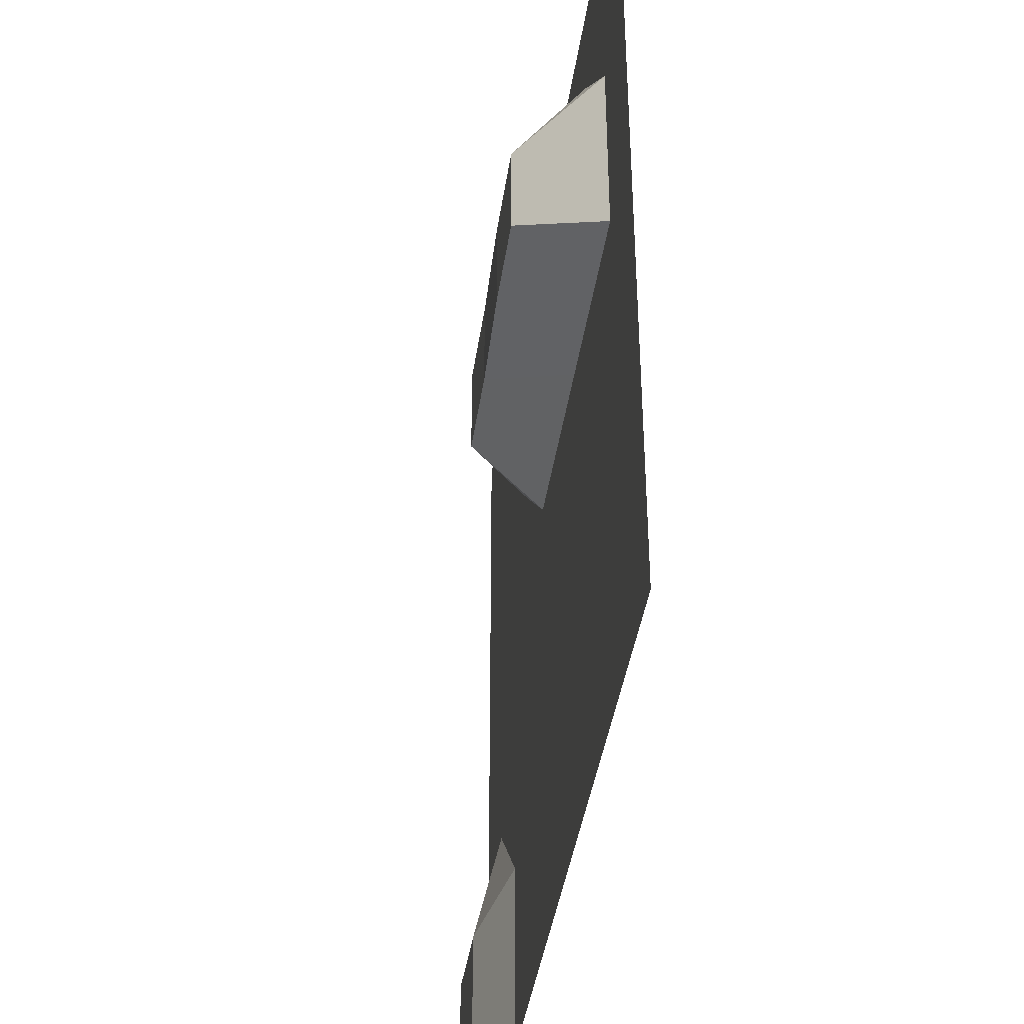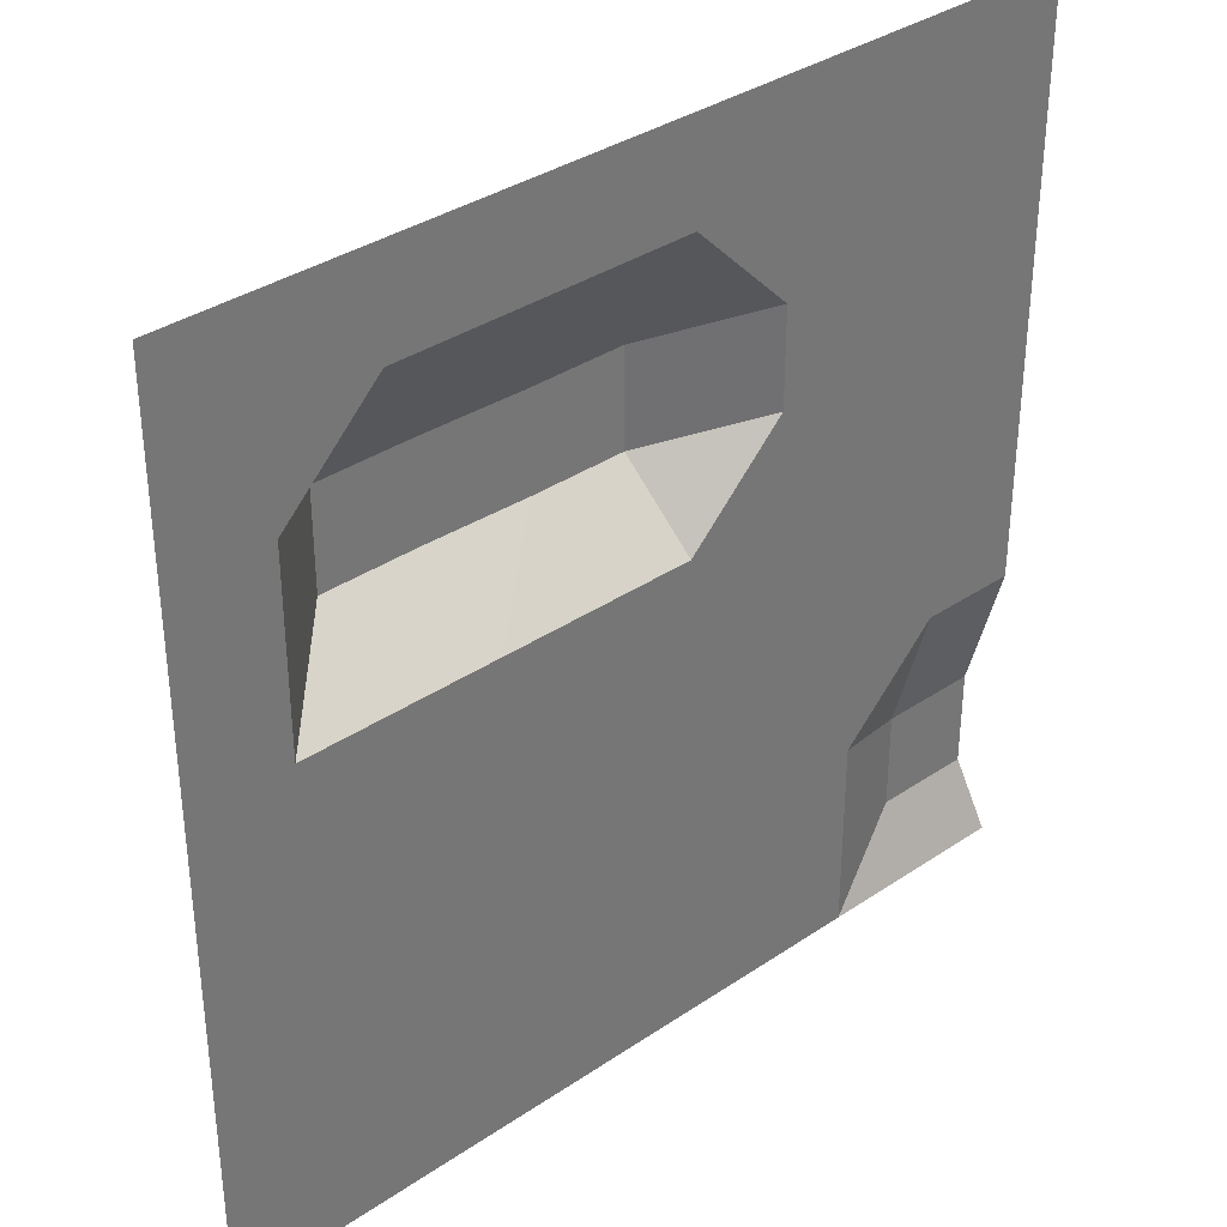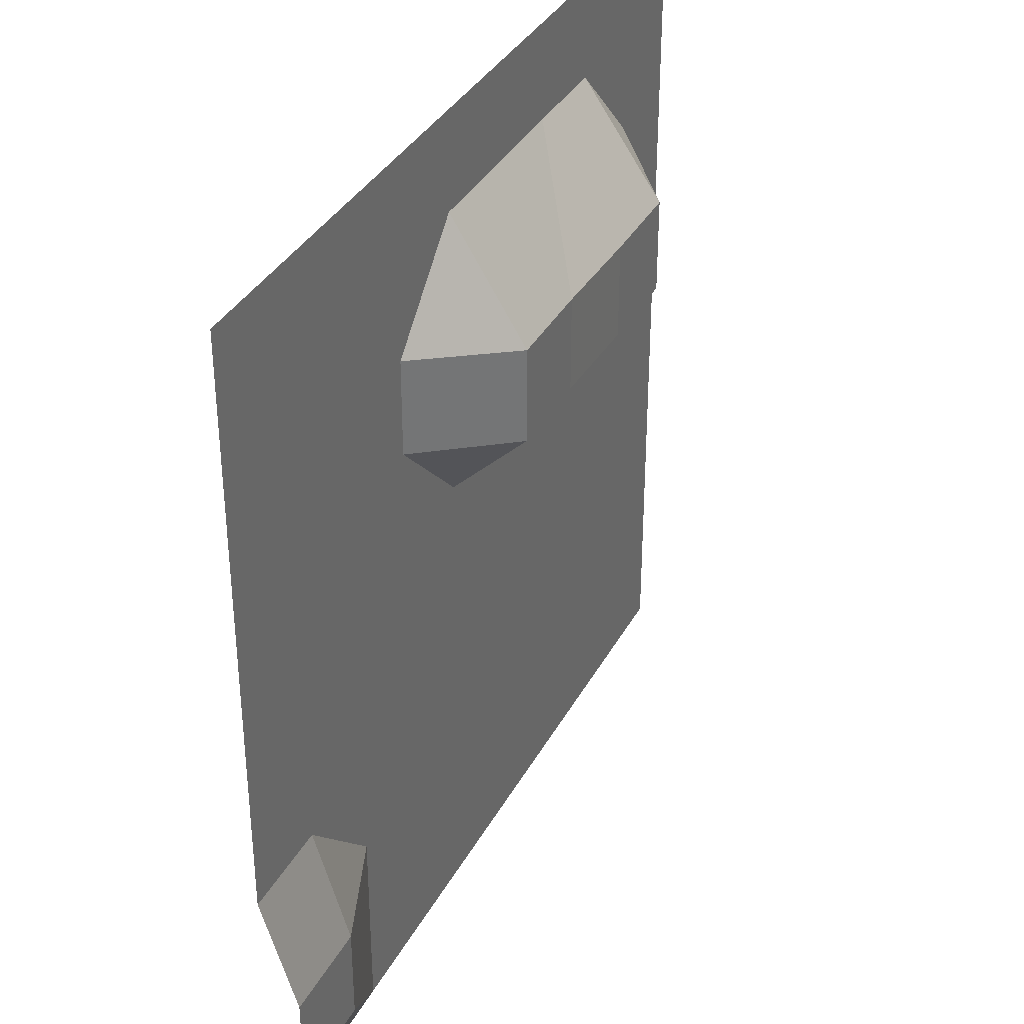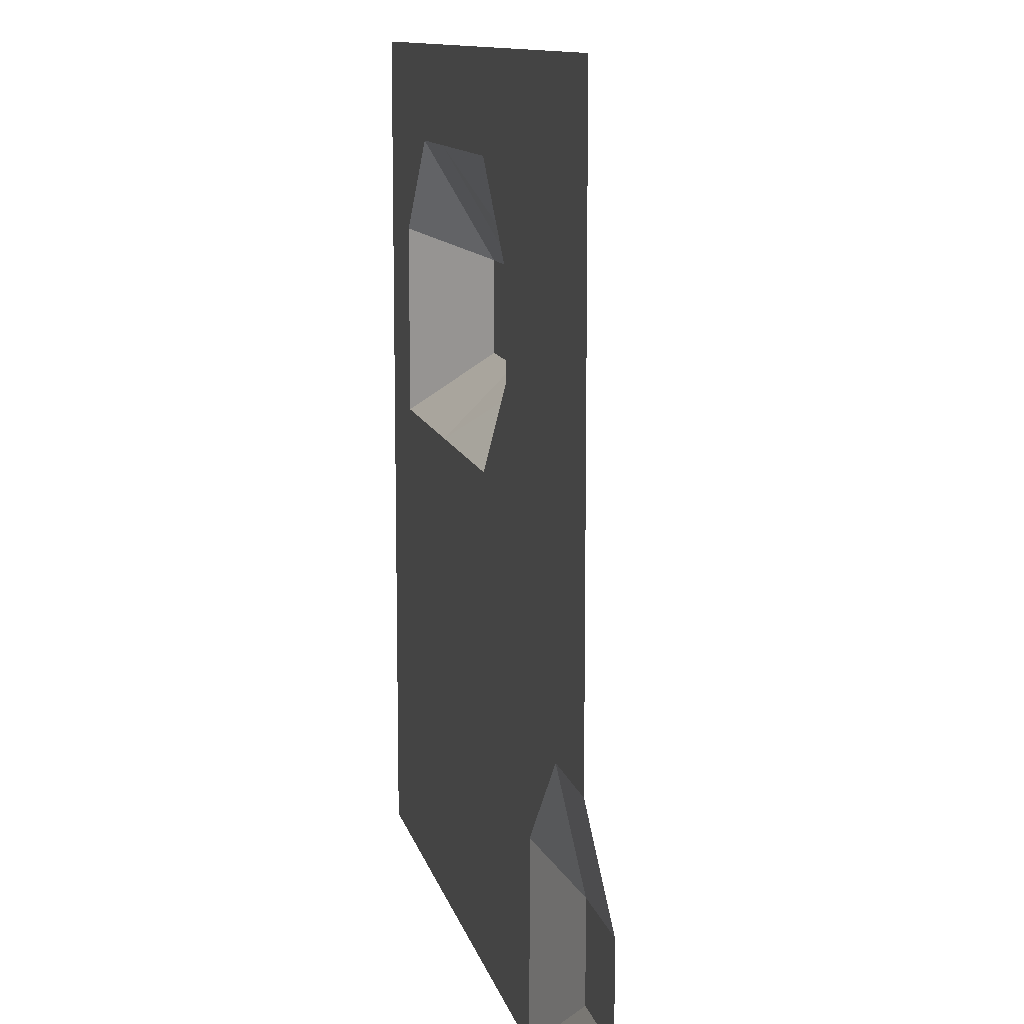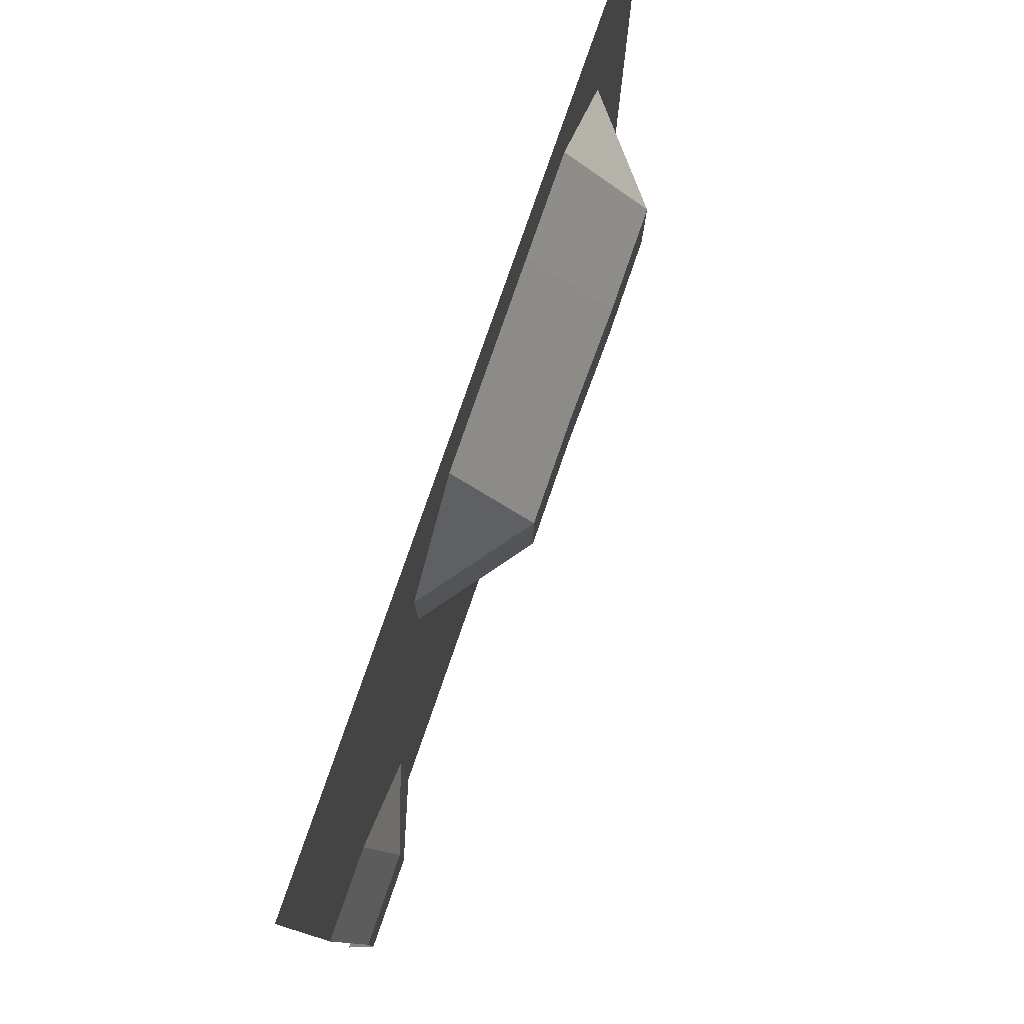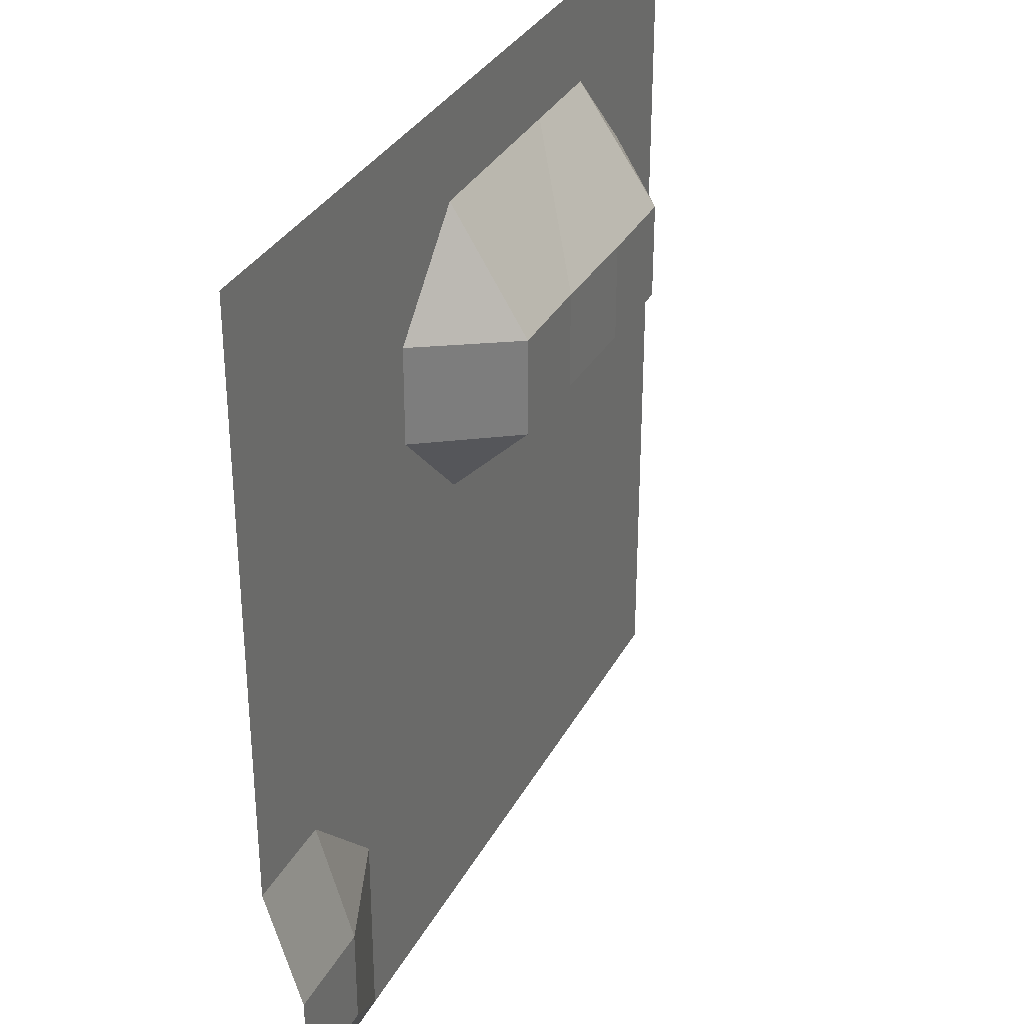
<metadata>
{"format":"obj","ext":"obj","renderer":"f3d","projection":"perspective","resolution":1024,"background":"white","views":[{"elev":-40.5,"azim":-98.1,"up":"+Z"},{"elev":35.4,"azim":-41.8,"up":"+Z"},{"elev":35.7,"azim":115.2,"up":"+Z"},{"elev":11.2,"azim":77.6,"up":"+Z"},{"elev":79.0,"azim":109.1,"up":"+Z"},{"elev":32.6,"azim":114.3,"up":"+Z"}]}
</metadata>
<code>
v 4.2 -0.5476 7.486
v 3.089 -0.5476 7.486
v 1.978 -0.5476 7.486
v 0.8666 -0.5476 7.486
v -0.2445 -0.5476 7.486
v -1.356 -0.5476 7.486
v -2.467 -0.5476 7.486
v -3.578 -0.5476 7.486
v -4.689 -0.5476 7.486
v -5.8 -0.5476 7.486
v -5.8 -0.5476 6.375
v -4.689 -0.5476 6.375
v -3.578 -0.5476 6.375
v -2.467 -0.5476 6.375
v -1.356 -0.5476 6.375
v -0.2445 -0.5476 6.375
v 0.8666 -0.5476 6.375
v 1.978 -0.5476 6.375
v 3.089 -0.5476 6.375
v 4.2 -0.5476 6.375
v 4.2 -0.5476 5.264
v 3.089 -0.5476 5.264
v 1.978 -0.5476 5.264
v 0.8666 -0.5476 5.264
v -0.3114 0.2811 4.947
v -1.423 0.2811 4.947
v -2.642 0.3108 4.95
v -3.753 0.3108 4.95
v -4.689 -0.5476 5.264
v -5.8 -0.5476 5.264
v -5.8 -0.5476 4.153
v -4.689 -0.5476 4.153
v -3.753 0.3108 3.839
v -2.642 0.3108 3.839
v -1.423 0.2811 3.836
v -0.3114 0.2811 3.836
v 0.8666 -0.5476 4.153
v 1.978 -0.5476 4.153
v 3.089 -0.5476 4.153
v 4.2 -0.5476 4.153
v 4.2 -0.5476 3.042
v 3.089 -0.5476 3.042
v 1.978 -0.5476 3.042
v 0.8666 -0.5476 3.042
v -0.2445 -0.5476 3.042
v -1.356 -0.5476 3.042
v -2.467 -0.5476 3.042
v -3.578 -0.5476 3.042
v -4.689 -0.5476 3.042
v -5.8 -0.5476 3.042
v -5.8 -0.5476 1.931
v -4.689 -0.5476 1.931
v -3.578 -0.5476 1.931
v -2.467 -0.5476 1.931
v -1.356 -0.5476 1.931
v -0.2445 -0.5476 1.931
v 0.8666 -0.5476 1.931
v 1.978 -0.5476 1.931
v 3.089 -0.5476 1.931
v 4.2 -0.5476 1.931
v 4.2 -0.5476 0.8197
v 3.089 -0.5476 0.8197
v 1.978 -0.5476 0.8197
v 0.8666 -0.5476 0.8197
v -0.2445 -0.5476 0.8197
v -1.356 -0.5476 0.8197
v -2.467 -0.5476 0.8197
v -3.578 -0.5476 0.8197
v -4.689 -0.5476 0.8197
v -5.8 -0.5476 0.8197
v -5.8 -0.5476 -0.2914
v -4.689 -0.5476 -0.2914
v -3.578 -0.5476 -0.2914
v -2.467 -0.5476 -0.2914
v -1.356 -0.5476 -0.2914
v -0.2445 -0.5476 -0.2914
v 0.8666 -0.5476 -0.2914
v 1.978 -0.5476 -0.2914
v 2.981 -0.2153 -0.5938
v 4.092 -0.2153 -0.5938
v 4.092 -0.2153 -1.705
v 2.981 -0.2153 -1.705
v 1.978 -0.5476 -1.403
v 0.8666 -0.5476 -1.403
v -0.2445 -0.5476 -1.403
v -1.356 -0.5476 -1.403
v -2.467 -0.5476 -1.403
v -3.578 -0.5476 -1.403
v -4.689 -0.5476 -1.403
v -5.8 -0.5476 -1.403
v -5.8 -0.5476 -2.514
v -4.689 -0.5476 -2.514
v -3.578 -0.5476 -2.514
v -2.467 -0.5476 -2.514
v -1.356 -0.5476 -2.514
v -0.2445 -0.5476 -2.514
v 0.8666 -0.5476 -2.514
v 1.978 -0.5476 -2.514
v 3.089 -0.5476 -2.514
v 4.2 -0.5476 -2.514
f 82 81 99
f 81 100 99
f 83 82 98
f 82 99 98
f 84 83 98
f 84 98 97
f 85 84 97
f 85 97 96
f 86 85 96
f 86 96 95
f 87 86 95
f 87 95 94
f 88 87 94
f 88 94 93
f 89 88 93
f 89 93 92
f 90 89 92
f 90 92 91
f 71 72 89
f 71 89 90
f 72 73 88
f 72 88 89
f 73 74 87
f 73 87 88
f 74 75 86
f 74 86 87
f 75 76 85
f 75 85 86
f 76 77 84
f 76 84 85
f 77 78 83
f 77 83 84
f 78 79 83
f 79 82 83
f 79 80 81
f 79 81 82
f 62 61 80
f 62 80 79
f 63 62 78
f 62 79 78
f 64 63 78
f 64 78 77
f 65 64 77
f 65 77 76
f 66 65 76
f 66 76 75
f 67 66 75
f 67 75 74
f 68 67 74
f 68 74 73
f 69 68 73
f 69 73 72
f 70 69 72
f 70 72 71
f 51 52 69
f 51 69 70
f 52 53 68
f 52 68 69
f 53 54 67
f 53 67 68
f 54 55 66
f 54 66 67
f 55 56 65
f 55 65 66
f 56 57 64
f 56 64 65
f 57 58 63
f 57 63 64
f 58 59 62
f 58 62 63
f 59 60 61
f 59 61 62
f 42 41 60
f 42 60 59
f 43 42 59
f 43 59 58
f 44 43 58
f 44 58 57
f 45 44 57
f 45 57 56
f 46 45 56
f 46 56 55
f 47 46 55
f 47 55 54
f 48 47 54
f 48 54 53
f 49 48 53
f 49 53 52
f 50 49 52
f 50 52 51
f 31 32 49
f 31 49 50
f 32 33 49
f 33 48 49
f 33 34 48
f 34 47 48
f 34 35 47
f 35 46 47
f 35 36 46
f 36 45 46
f 36 37 45
f 37 44 45
f 37 38 43
f 37 43 44
f 38 39 42
f 38 42 43
f 39 40 41
f 39 41 42
f 22 21 40
f 22 40 39
f 23 22 39
f 23 39 38
f 24 23 38
f 24 38 37
f 25 24 37
f 25 37 36
f 26 25 36
f 26 36 35
f 27 26 34
f 26 35 34
f 28 27 34
f 28 34 33
f 29 28 32
f 28 33 32
f 30 29 32
f 30 32 31
f 11 12 29
f 11 29 30
f 12 13 29
f 13 28 29
f 13 14 27
f 13 27 28
f 14 15 26
f 14 26 27
f 15 16 25
f 15 25 26
f 16 17 24
f 16 24 25
f 17 18 23
f 17 23 24
f 18 19 22
f 18 22 23
f 19 20 21
f 19 21 22
f 2 1 20
f 2 20 19
f 3 2 19
f 3 19 18
f 4 3 18
f 4 18 17
f 5 4 17
f 5 17 16
f 6 5 16
f 6 16 15
f 7 6 15
f 7 15 14
f 8 7 14
f 8 14 13
f 9 8 13
f 9 13 12
f 10 9 12
f 10 12 11

</code>
